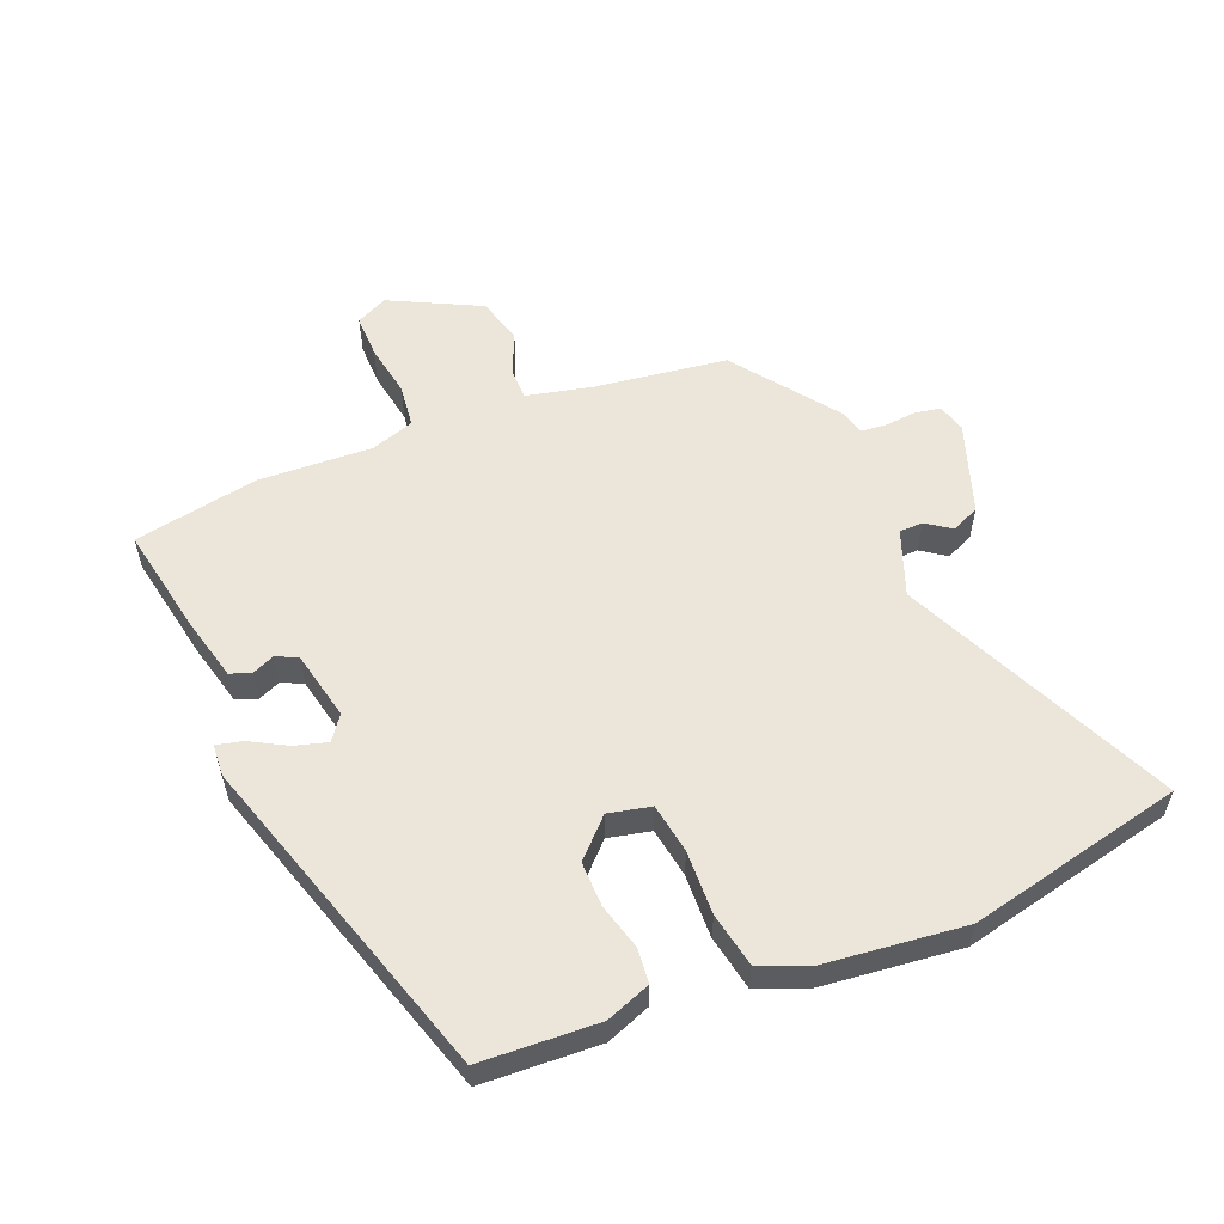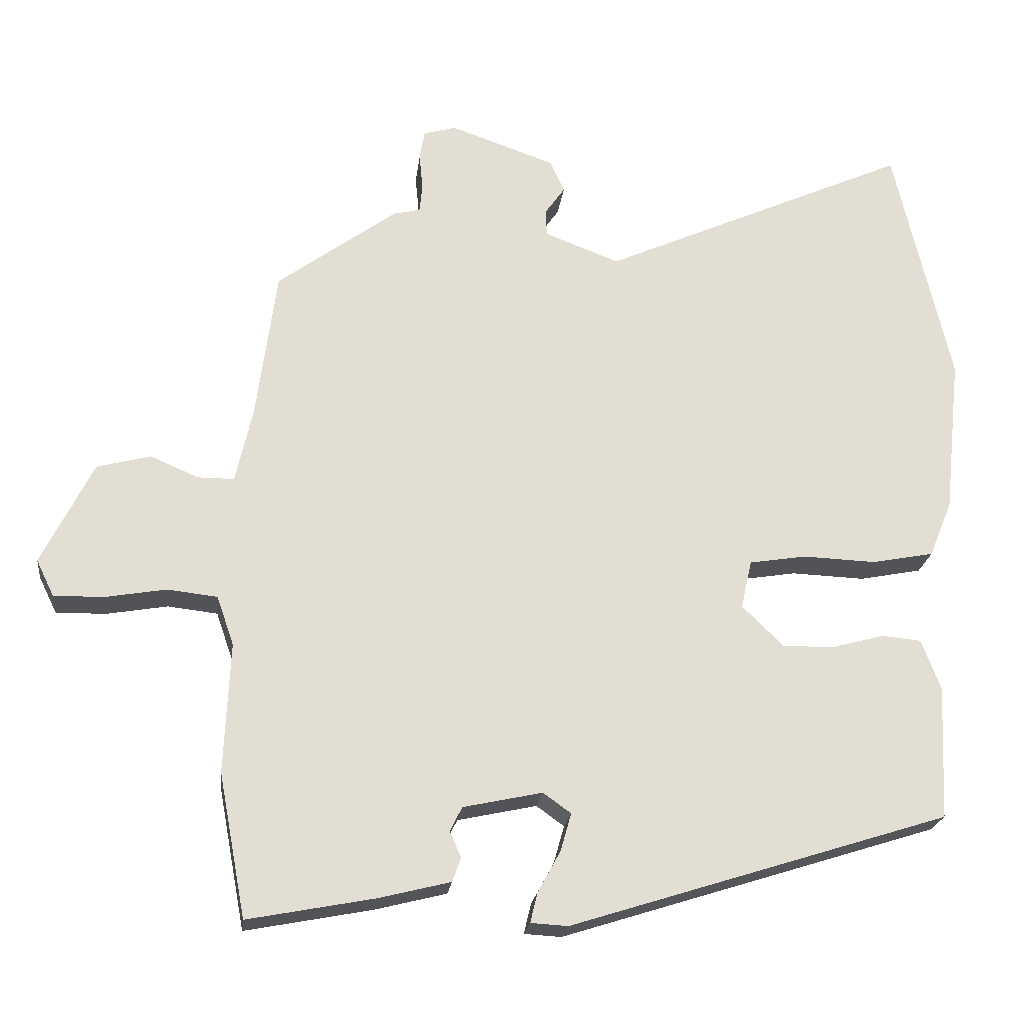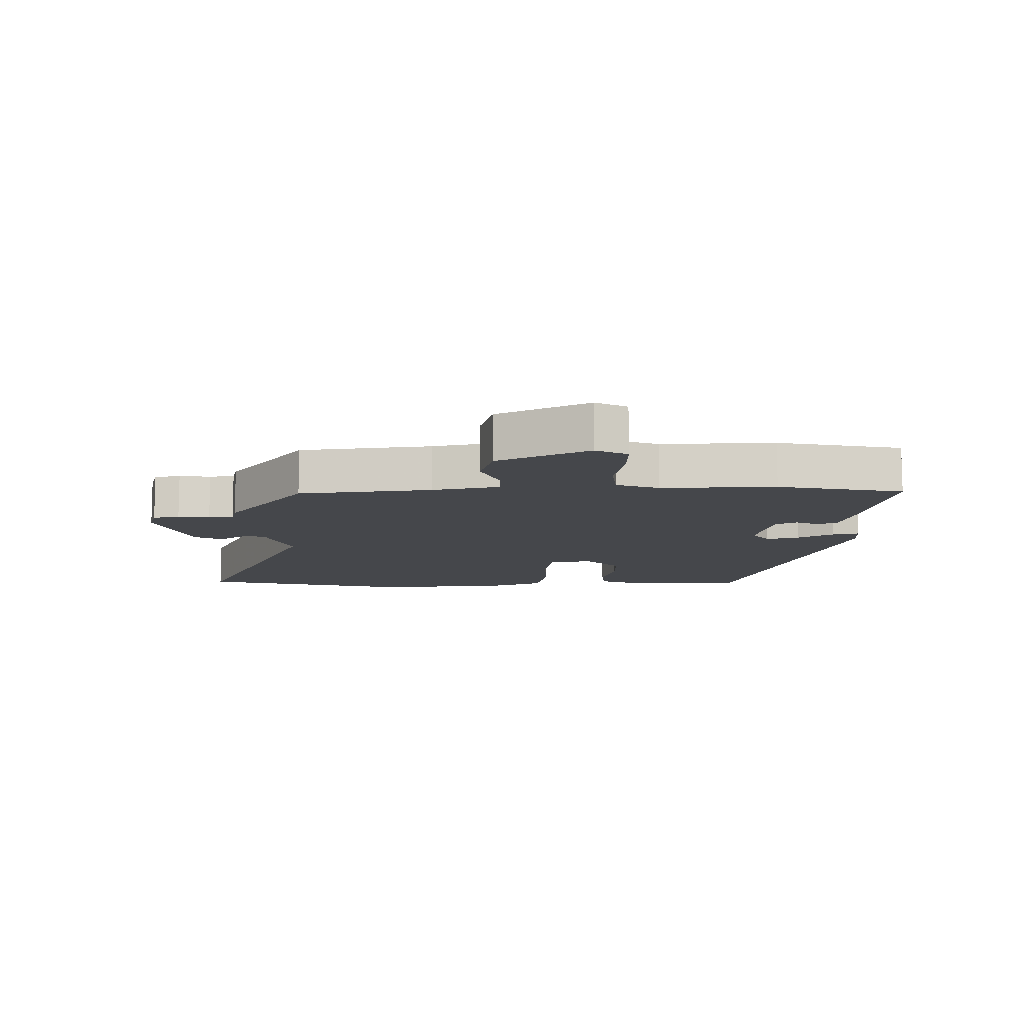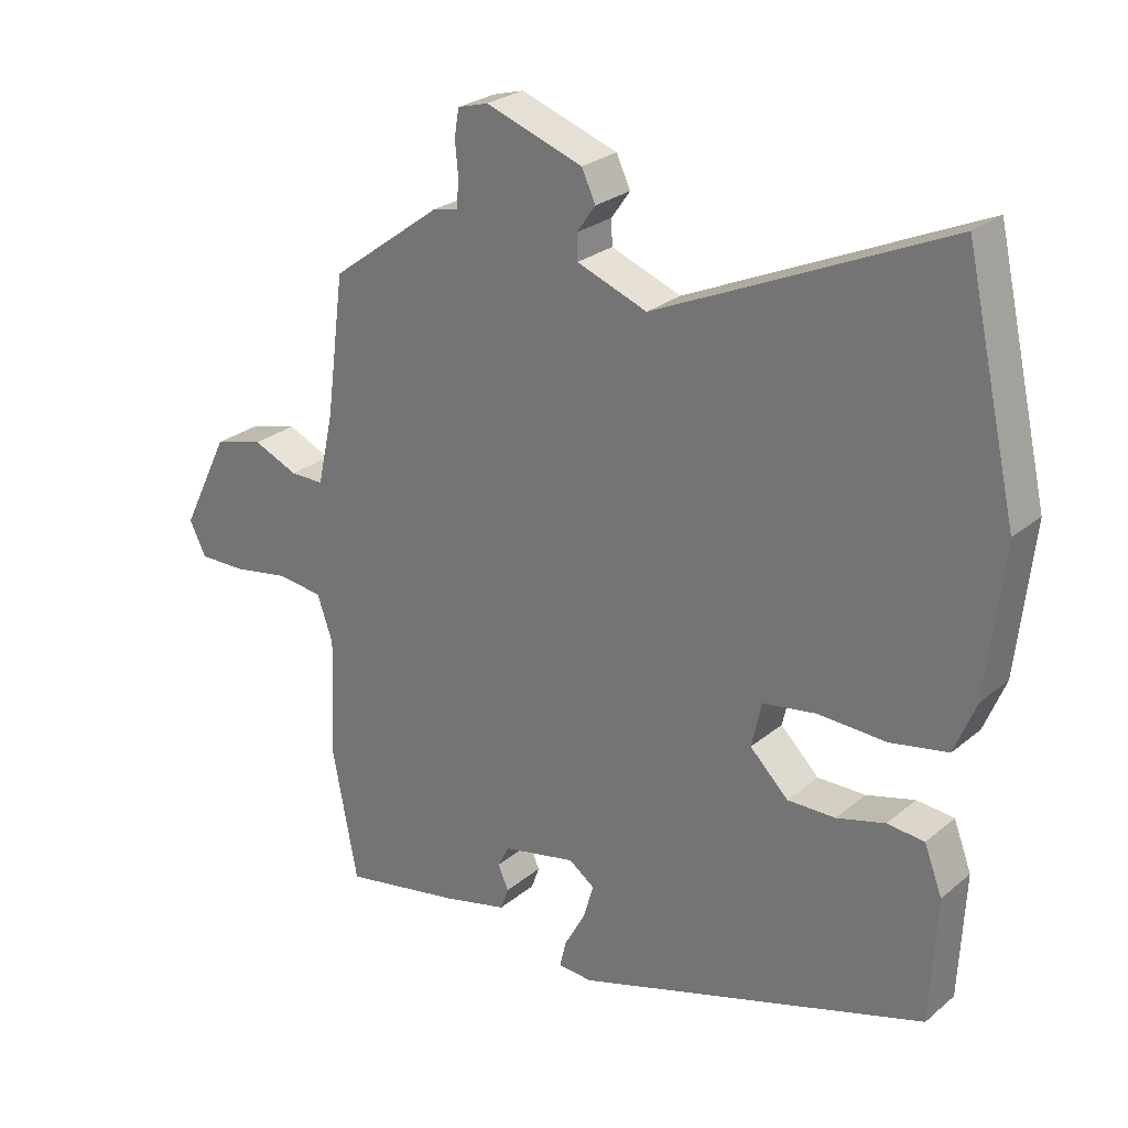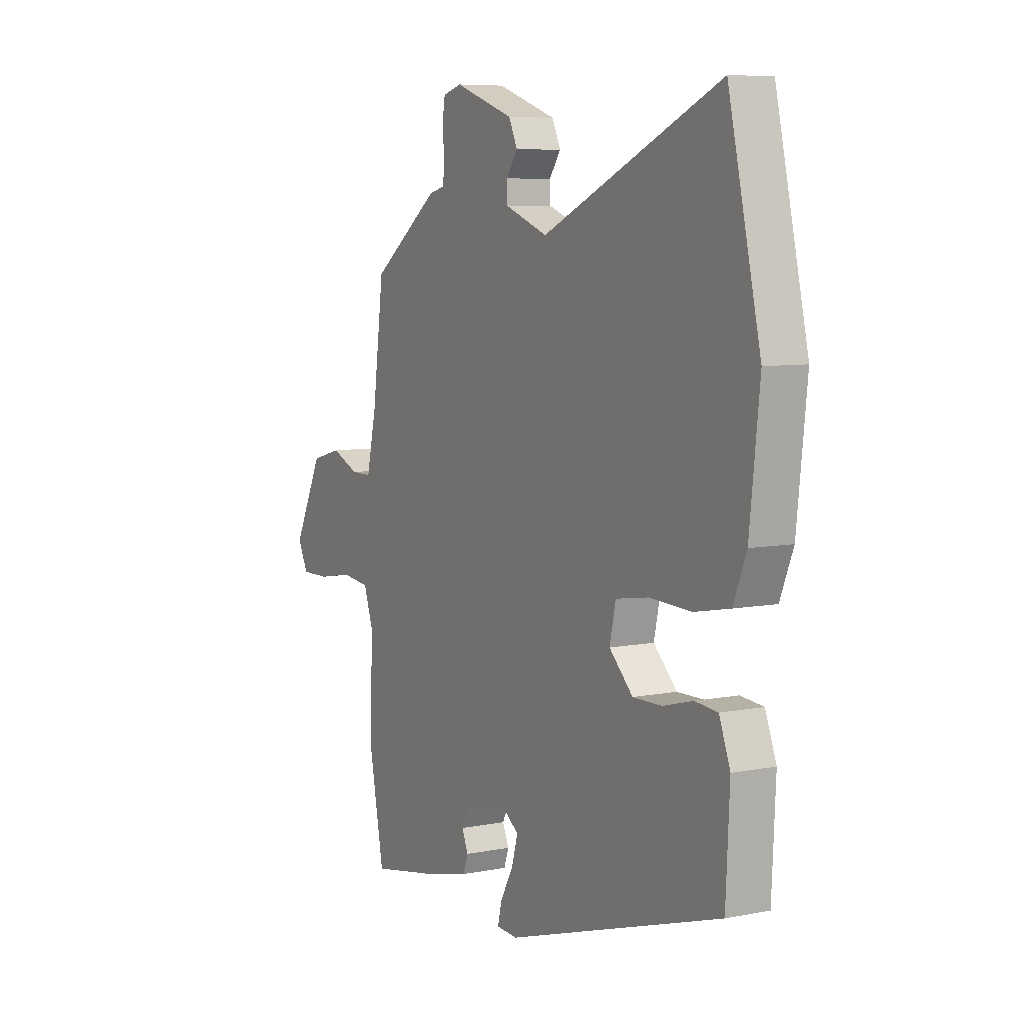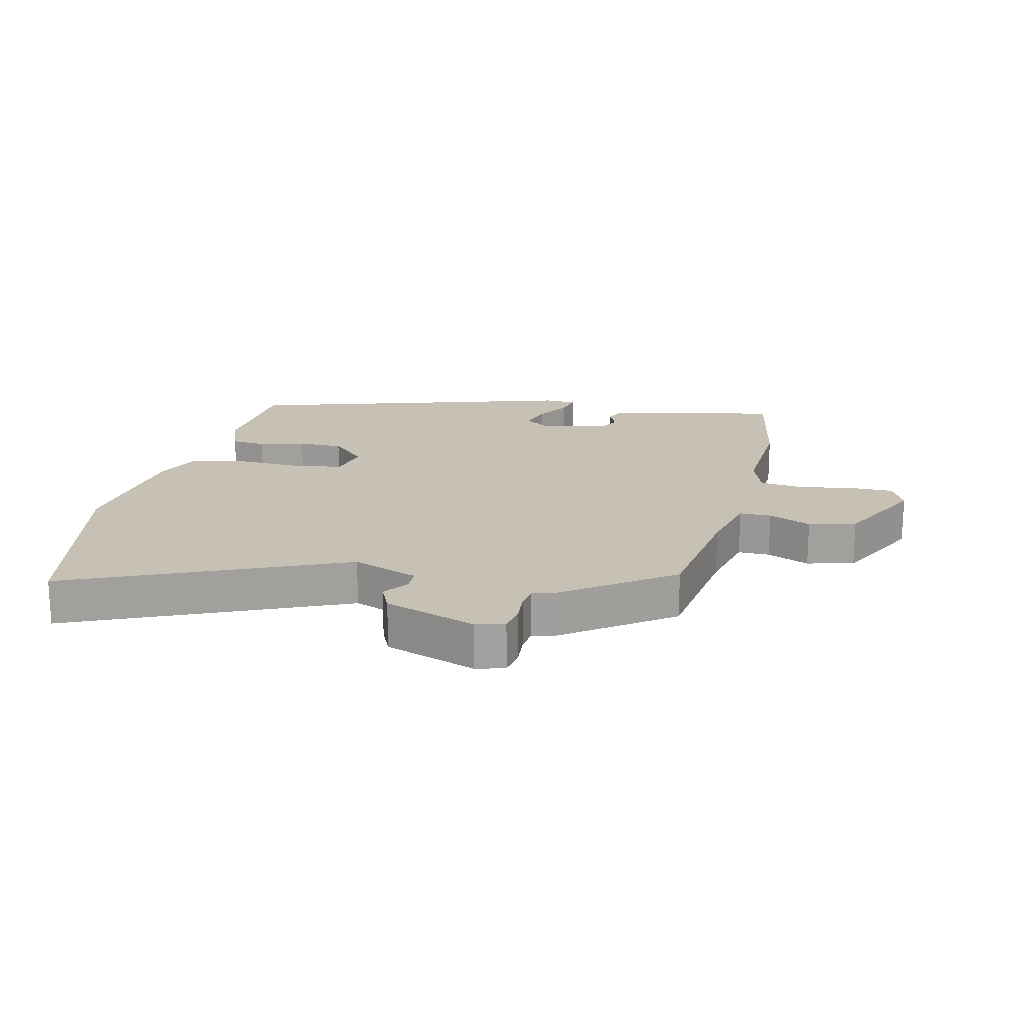
<metadata>
{"format":"obj","ext":"obj","renderer":"f3d","projection":"perspective","resolution":1024,"background":"white","views":[{"elev":55.9,"azim":-112.1,"up":"+Y"},{"elev":-22.0,"azim":173.1,"up":"+Z"},{"elev":-10.5,"azim":90.2,"up":"+Y"},{"elev":26.3,"azim":-141.9,"up":"+Z"},{"elev":7.2,"azim":-119.4,"up":"+Z"},{"elev":18.5,"azim":13.7,"up":"+Y"}]}
</metadata>
<code>
v -0.474 0.07 -0.36
v -0.483 0.07 -0.172
v -0.456 0.07 -0.101
v -0.4 0.07 -0.096
v -0.327 0.07 -0.116
v -0.255 0.07 -0.117
v -0.197 0.07 -0.06
v -0.212 0.07 0.008
v -0.292 0.07 0.021
v -0.395 0.07 0.017
v -0.482 0.07 0.034
v -0.514 0.07 0.113
v -0.538 0.07 0.335
v -0.459 0.07 0.681
v -0.024 0.07 0.485
v 0.082 0.07 0.525
v 0.083 0.07 0.563
v 0.055 0.07 0.603
v 0.076 0.07 0.648
v 0.223 0.07 0.699
v 0.269 0.07 0.686
v 0.276 0.07 0.644
v 0.271 0.07 0.593
v 0.275 0.07 0.553
v 0.313 0.07 0.544
v 0.481 0.07 0.42
v 0.509 0.07 0.208
v 0.533 0.07 0.101
v 0.584 0.07 0.101
v 0.652 0.07 0.13
v 0.727 0.07 0.11
v 0.799 0.07 -0.035
v 0.774 0.07 -0.086
v 0.704 0.07 -0.085
v 0.618 0.07 -0.07
v 0.548 0.07 -0.078
v 0.524 0.07 -0.147
v 0.532 0.07 -0.33
v 0.494 0.07 -0.531
v 0.316 0.07 -0.497
v 0.216 0.07 -0.472
v 0.204 0.07 -0.438
v 0.22 0.07 -0.402
v 0.203 0.07 -0.368
v 0.092 0.07 -0.344
v 0.053 0.07 -0.372
v 0.068 0.07 -0.425
v 0.1 0.07 -0.483
v 0.11 0.07 -0.525
v 0.058 0.07 -0.528
v -0.474 0 -0.36
v -0.483 0 -0.172
v -0.456 0 -0.101
v -0.4 0 -0.096
v -0.327 0 -0.116
v -0.255 0 -0.117
v -0.197 0 -0.06
v -0.212 0 0.008
v -0.292 0 0.021
v -0.395 0 0.017
v -0.482 0 0.034
v -0.514 0 0.113
v -0.538 0 0.335
v -0.459 0 0.681
v -0.024 0 0.485
v 0.082 0 0.525
v 0.083 0 0.563
v 0.055 0 0.603
v 0.076 0 0.648
v 0.223 0 0.699
v 0.269 0 0.686
v 0.276 0 0.644
v 0.271 0 0.593
v 0.275 0 0.553
v 0.313 0 0.544
v 0.481 0 0.42
v 0.509 0 0.208
v 0.533 0 0.101
v 0.584 0 0.101
v 0.652 0 0.13
v 0.727 0 0.11
v 0.799 0 -0.035
v 0.774 0 -0.086
v 0.704 0 -0.085
v 0.618 0 -0.07
v 0.548 0 -0.078
v 0.524 0 -0.147
v 0.532 0 -0.33
v 0.494 0 -0.531
v 0.316 0 -0.497
v 0.216 0 -0.472
v 0.204 0 -0.438
v 0.22 0 -0.402
v 0.203 0 -0.368
v 0.092 0 -0.344
v 0.053 0 -0.372
v 0.068 0 -0.425
v 0.1 0 -0.483
v 0.11 0 -0.525
v 0.058 0 -0.528
f 3 4 5
f 2 3 5
f 1 2 5
f 50 1 5
f 49 50 5
f 48 49 5
f 47 48 5
f 46 47 5 6
f 45 46 6 7
f 44 45 7 8
f 41 42 43
f 40 41 43
f 39 40 43
f 38 39 43
f 37 38 43
f 36 37 43 44
f 33 34 35
f 32 33 35
f 31 32 35
f 30 31 35
f 29 30 35
f 28 29 35 36
f 36 44 8
f 28 36 8
f 27 28 8
f 27 8 9
f 26 27 9
f 25 26 9
f 24 25 9
f 21 22 23
f 20 21 23
f 19 20 23
f 18 19 23
f 17 18 23
f 16 17 23 24
f 13 14 15
f 12 13 15
f 11 12 15
f 10 11 15
f 9 10 15
f 9 15 16 24
f 55 54 53
f 55 53 52
f 55 52 51
f 55 51 100
f 55 100 99
f 55 99 98
f 55 98 97
f 56 55 97 96
f 57 56 96 95
f 58 57 95 94
f 93 92 91
f 93 91 90
f 93 90 89
f 93 89 88
f 93 88 87
f 94 93 87 86
f 85 84 83
f 85 83 82
f 85 82 81
f 85 81 80
f 85 80 79
f 86 85 79 78
f 58 94 86
f 58 86 78
f 58 78 77
f 59 58 77
f 59 77 76
f 59 76 75
f 59 75 74
f 73 72 71
f 73 71 70
f 73 70 69
f 73 69 68
f 73 68 67
f 74 73 67 66
f 65 64 63
f 65 63 62
f 65 62 61
f 65 61 60
f 65 60 59
f 74 66 65 59
f 1 51 52 2
f 2 52 53 3
f 3 53 54 4
f 4 54 55 5
f 5 55 56 6
f 6 56 57 7
f 7 57 58 8
f 8 58 59 9
f 9 59 60 10
f 10 60 61 11
f 11 61 62 12
f 12 62 63 13
f 13 63 64 14
f 14 64 65 15
f 15 65 66 16
f 16 66 67 17
f 17 67 68 18
f 18 68 69 19
f 19 69 70 20
f 20 70 71 21
f 21 71 72 22
f 22 72 73 23
f 23 73 74 24
f 24 74 75 25
f 25 75 76 26
f 26 76 77 27
f 27 77 78 28
f 28 78 79 29
f 29 79 80 30
f 30 80 81 31
f 31 81 82 32
f 32 82 83 33
f 33 83 84 34
f 34 84 85 35
f 35 85 86 36
f 36 86 87 37
f 37 87 88 38
f 38 88 89 39
f 39 89 90 40
f 40 90 91 41
f 41 91 92 42
f 42 92 93 43
f 43 93 94 44
f 44 94 95 45
f 45 95 96 46
f 46 96 97 47
f 47 97 98 48
f 48 98 99 49
f 49 99 100 50
f 50 100 51 1

</code>
